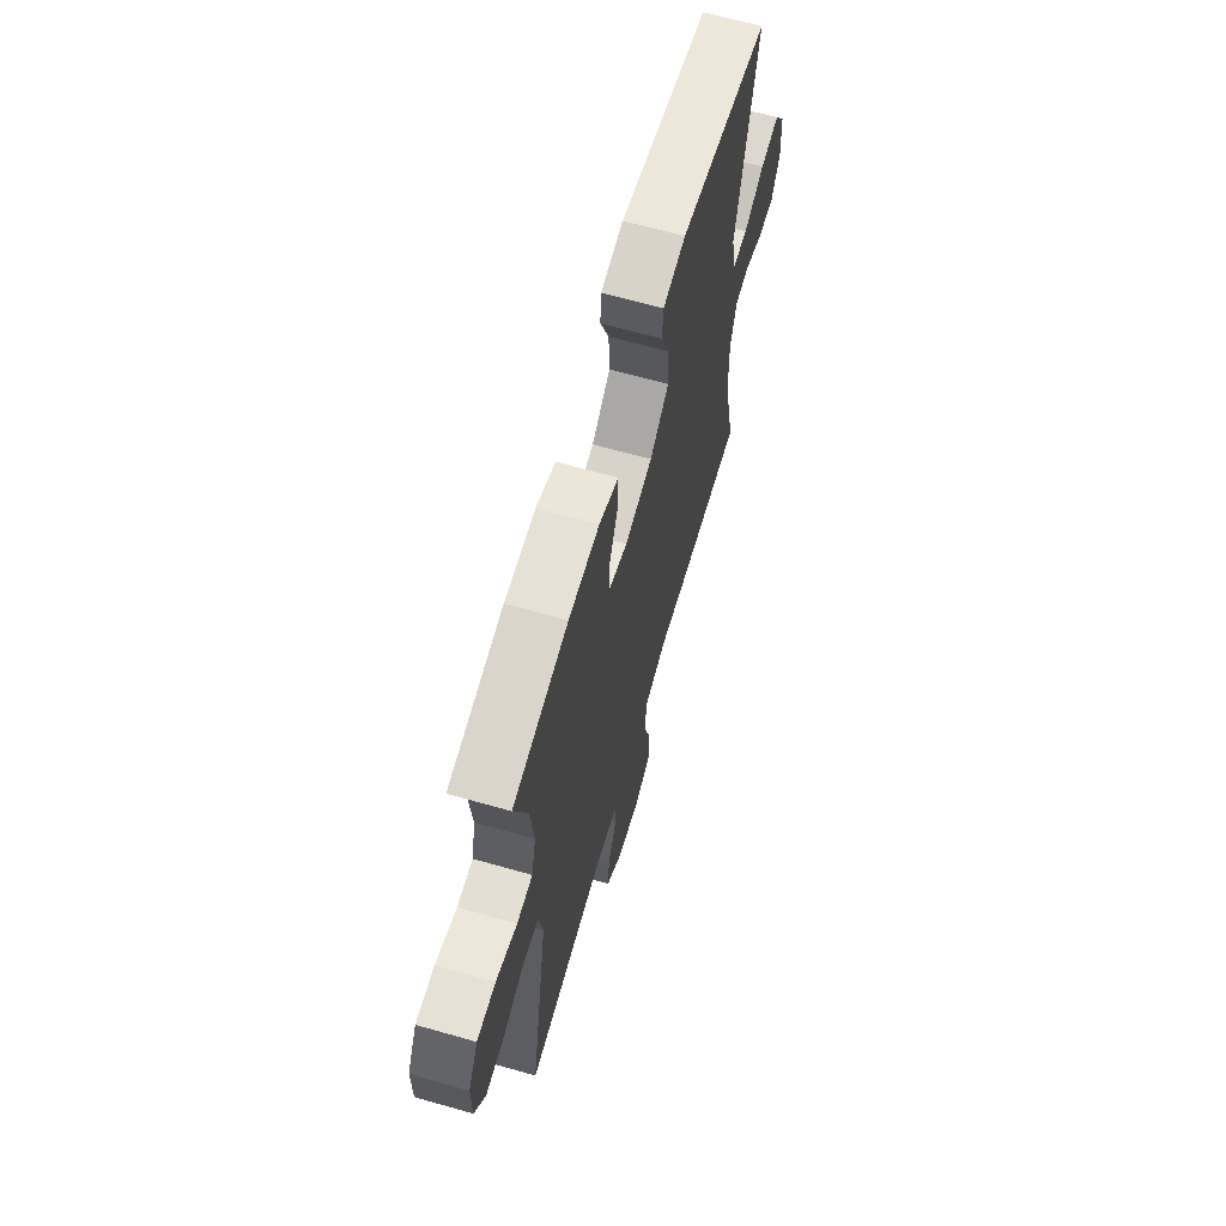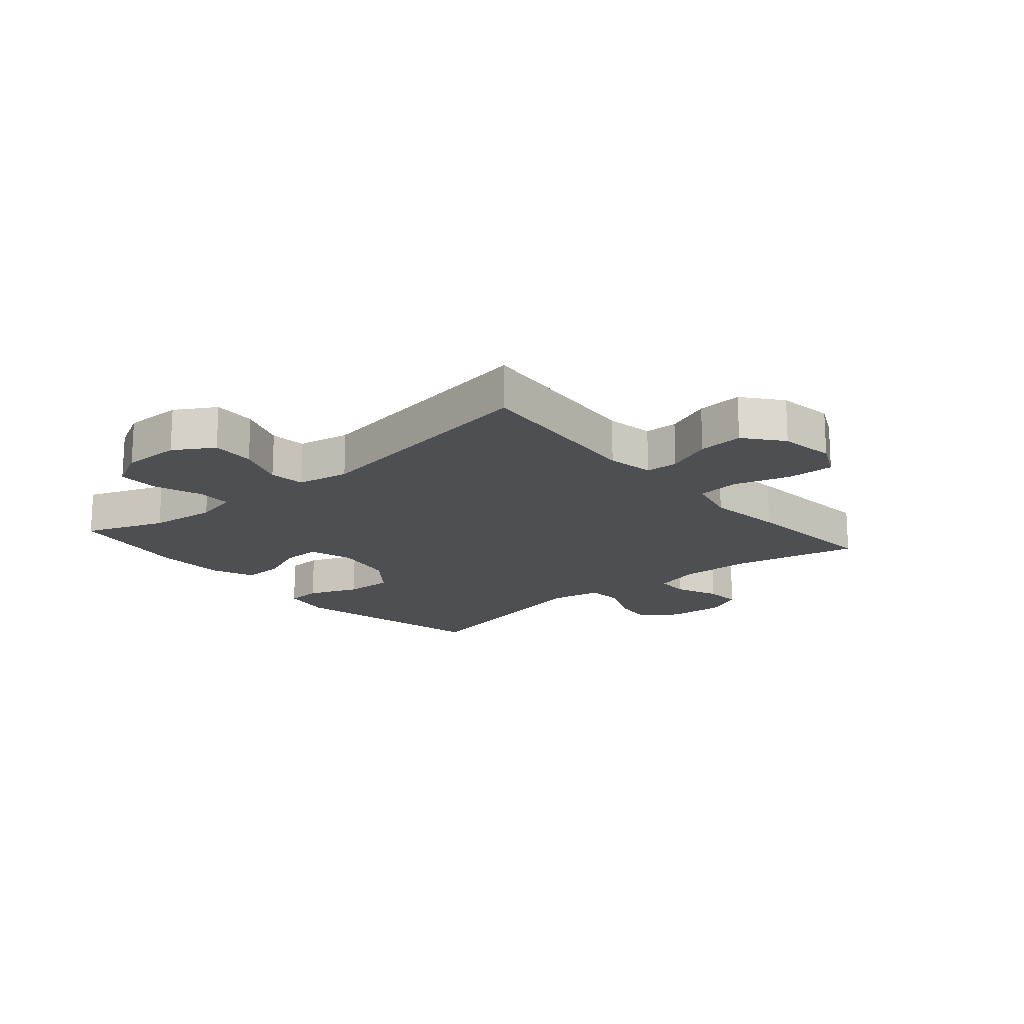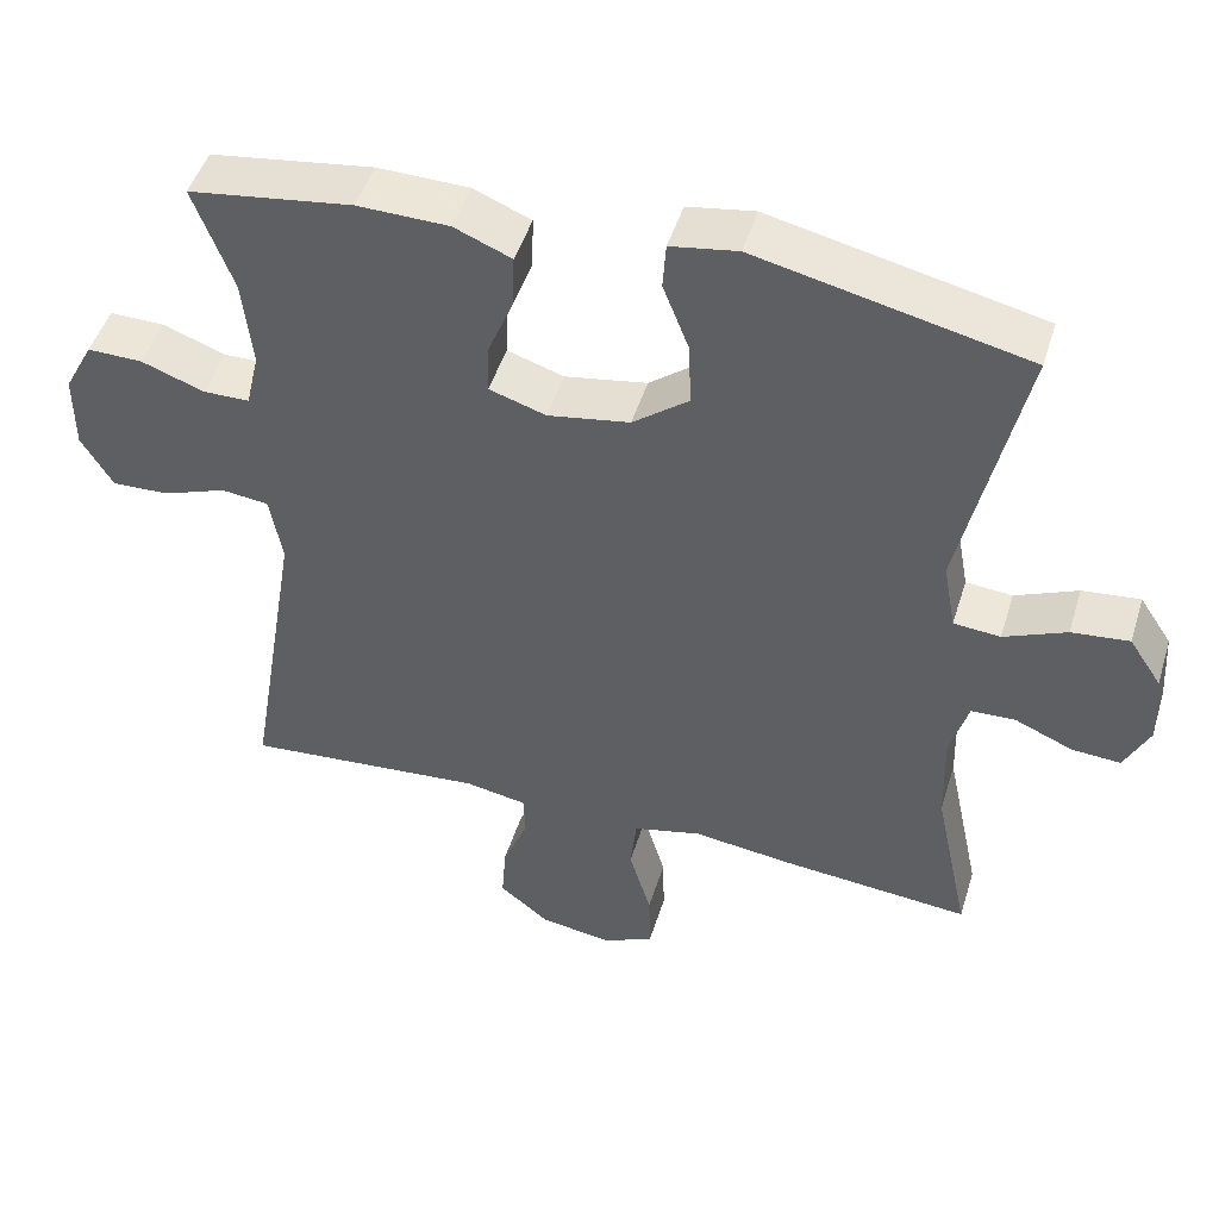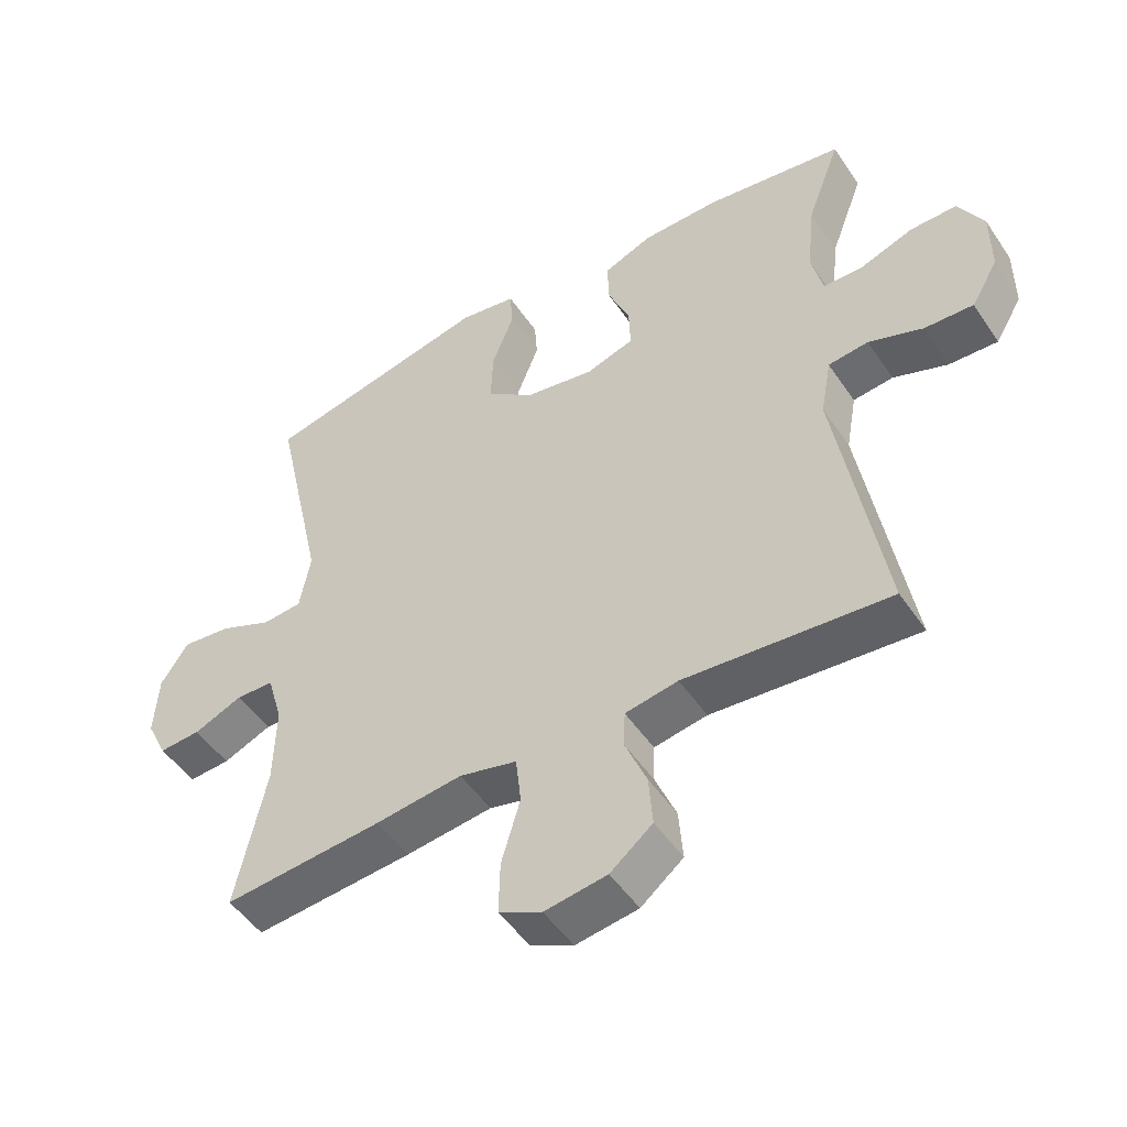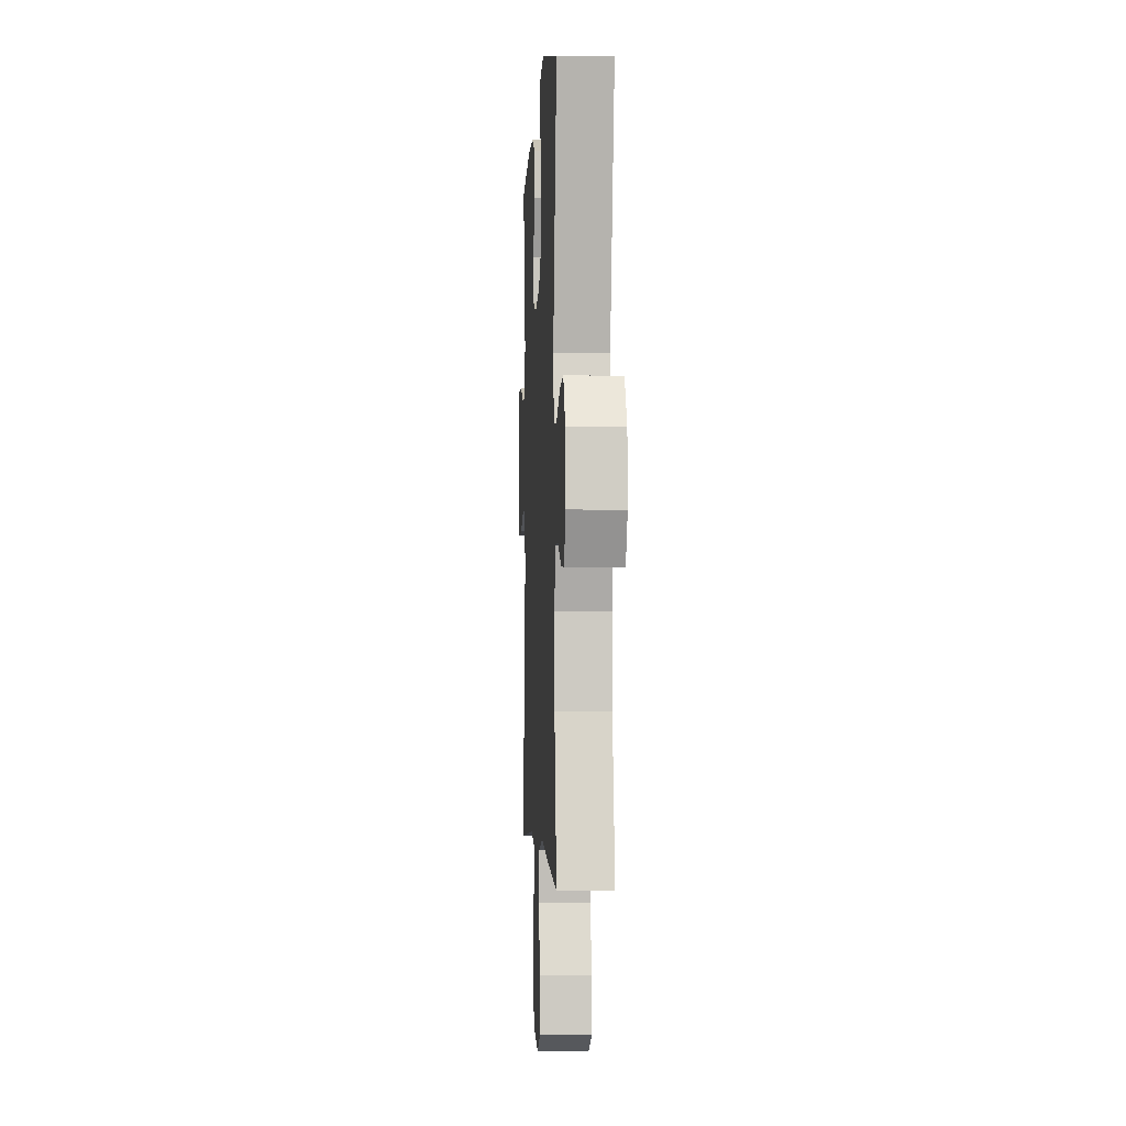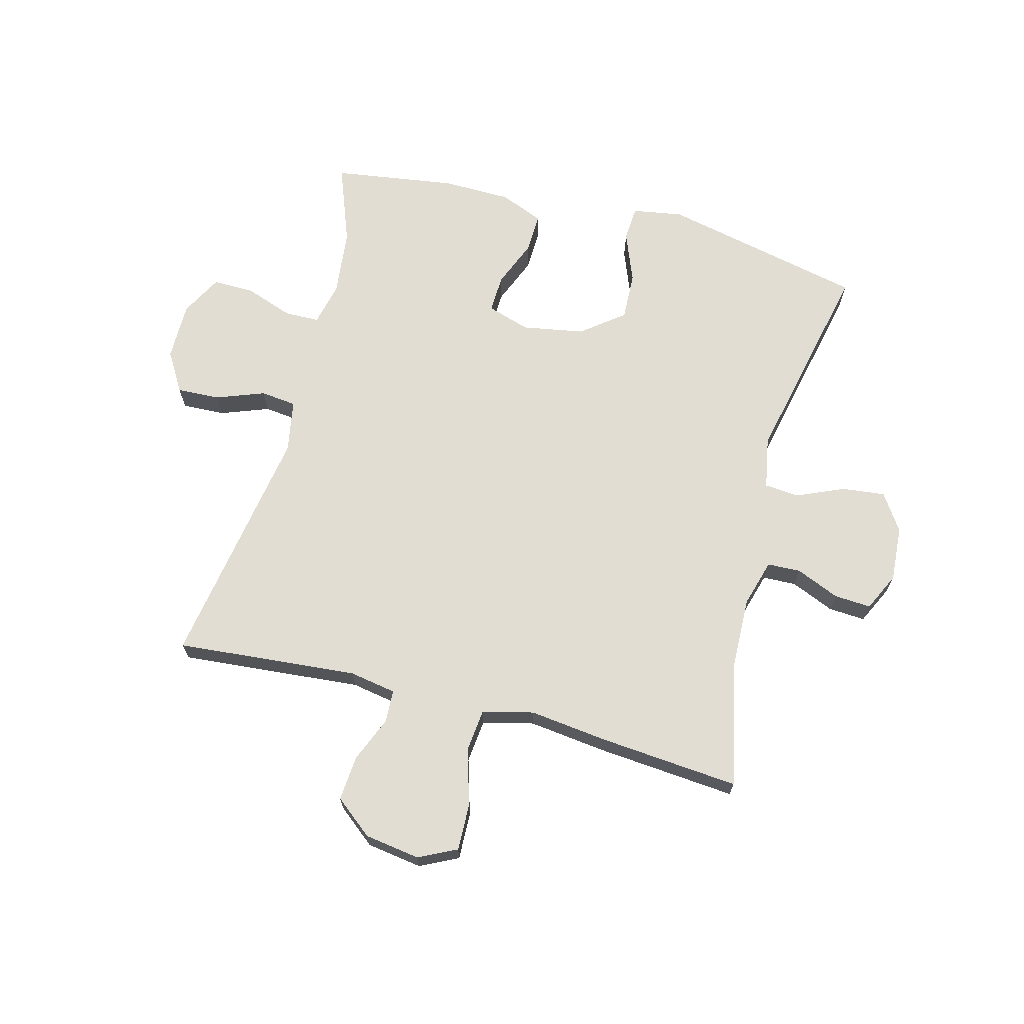
<metadata>
{"format":"obj","ext":"obj","renderer":"f3d","projection":"perspective","resolution":1024,"background":"white","views":[{"elev":65.7,"azim":105.9,"up":"+Z"},{"elev":-17.5,"azim":130.4,"up":"+Y"},{"elev":47.8,"azim":-163.0,"up":"+Z"},{"elev":-49.7,"azim":32.7,"up":"+Z"},{"elev":-2.0,"azim":-93.1,"up":"+Z"},{"elev":68.2,"azim":-165.4,"up":"+Y"}]}
</metadata>
<code>
v 0.5 0.07 -0.5
v 0.194 0.07 -0.474
v 0.115 0.07 -0.488
v 0.113 0.07 -0.543
v 0.145 0.07 -0.62
v 0.151 0.07 -0.696
v 0.088 0.07 -0.747
v -0.005 0.07 -0.761
v -0.069 0.07 -0.73
v -0.067 0.07 -0.651
v -0.039 0.07 -0.556
v -0.047 0.07 -0.484
v -0.133 0.07 -0.463
v -0.263 0.07 -0.479
v -0.5 0.07 -0.5
v -0.455 0.07 -0.288
v -0.452 0.07 -0.167
v -0.475 0.07 -0.088
v -0.531 0.07 -0.086
v -0.604 0.07 -0.117
v -0.666 0.07 -0.121
v -0.697 0.07 -0.057
v -0.691 0.07 0.037
v -0.65 0.07 0.099
v -0.577 0.07 0.091
v -0.498 0.07 0.057
v -0.439 0.07 0.062
v -0.423 0.07 0.15
v -0.5 0.07 0.5
v -0.159 0.07 0.576
v -0.074 0.07 0.562
v -0.07 0.07 0.503
v -0.103 0.07 0.418
v -0.106 0.07 0.337
v -0.035 0.07 0.282
v 0.069 0.07 0.264
v 0.141 0.07 0.287
v 0.139 0.07 0.351
v 0.106 0.07 0.431
v 0.104 0.07 0.498
v 0.177 0.07 0.528
v 0.293 0.07 0.53
v 0.5 0.07 0.5
v 0.45 0.07 0.366
v 0.438 0.07 0.253
v 0.455 0.07 0.18
v 0.514 0.07 0.179
v 0.594 0.07 0.208
v 0.664 0.07 0.209
v 0.701 0.07 0.14
v 0.701 0.07 0.042
v 0.661 0.07 -0.025
v 0.588 0.07 -0.022
v 0.507 0.07 0.008
v 0.447 0.07 0.001
v 0.431 0.07 -0.087
v 0.5 0 -0.5
v 0.194 0 -0.474
v 0.115 0 -0.488
v 0.113 0 -0.543
v 0.145 0 -0.62
v 0.151 0 -0.696
v 0.088 0 -0.747
v -0.005 0 -0.761
v -0.069 0 -0.73
v -0.067 0 -0.651
v -0.039 0 -0.556
v -0.047 0 -0.484
v -0.133 0 -0.463
v -0.263 0 -0.479
v -0.5 0 -0.5
v -0.455 0 -0.288
v -0.452 0 -0.167
v -0.475 0 -0.088
v -0.531 0 -0.086
v -0.604 0 -0.117
v -0.666 0 -0.121
v -0.697 0 -0.057
v -0.691 0 0.037
v -0.65 0 0.099
v -0.577 0 0.091
v -0.498 0 0.057
v -0.439 0 0.062
v -0.423 0 0.15
v -0.5 0 0.5
v -0.159 0 0.576
v -0.074 0 0.562
v -0.07 0 0.503
v -0.103 0 0.418
v -0.106 0 0.337
v -0.035 0 0.282
v 0.069 0 0.264
v 0.141 0 0.287
v 0.139 0 0.351
v 0.106 0 0.431
v 0.104 0 0.498
v 0.177 0 0.528
v 0.293 0 0.53
v 0.5 0 0.5
v 0.45 0 0.366
v 0.438 0 0.253
v 0.455 0 0.18
v 0.514 0 0.179
v 0.594 0 0.208
v 0.664 0 0.209
v 0.701 0 0.14
v 0.701 0 0.042
v 0.661 0 -0.025
v 0.588 0 -0.022
v 0.507 0 0.008
v 0.447 0 0.001
v 0.431 0 -0.087
f 52 53 54
f 51 52 54
f 50 51 54
f 49 50 54
f 48 49 54
f 47 48 54
f 46 47 54 55
f 45 46 55 56
f 42 43 44
f 41 42 44
f 40 41 44
f 39 40 44
f 38 39 44
f 37 38 44 45
f 36 37 45 56
f 31 32 33
f 30 31 33
f 29 30 33
f 28 29 33
f 27 28 33 34
f 24 25 26
f 23 24 26
f 22 23 26
f 21 22 26
f 20 21 26
f 19 20 26
f 18 19 26 27
f 27 34 35
f 18 27 35
f 17 18 35
f 13 14 15 16
f 35 36 56
f 17 35 56
f 16 17 56
f 13 16 56
f 12 13 56
f 9 10 11
f 8 9 11
f 7 8 11
f 6 7 11
f 5 6 11
f 4 5 11
f 56 1 2
f 56 2 3
f 12 56 3
f 3 4 11 12
f 110 109 108
f 110 108 107
f 110 107 106
f 110 106 105
f 110 105 104
f 110 104 103
f 111 110 103 102
f 112 111 102 101
f 100 99 98
f 100 98 97
f 100 97 96
f 100 96 95
f 100 95 94
f 101 100 94 93
f 112 101 93 92
f 89 88 87
f 89 87 86
f 89 86 85
f 89 85 84
f 90 89 84 83
f 82 81 80
f 82 80 79
f 82 79 78
f 82 78 77
f 82 77 76
f 82 76 75
f 83 82 75 74
f 91 90 83
f 91 83 74
f 91 74 73
f 72 71 70 69
f 112 92 91
f 112 91 73
f 112 73 72
f 112 72 69
f 112 69 68
f 67 66 65
f 67 65 64
f 67 64 63
f 67 63 62
f 67 62 61
f 67 61 60
f 58 57 112
f 59 58 112
f 59 112 68
f 68 67 60 59
f 1 57 58 2
f 2 58 59 3
f 3 59 60 4
f 4 60 61 5
f 5 61 62 6
f 6 62 63 7
f 7 63 64 8
f 8 64 65 9
f 9 65 66 10
f 10 66 67 11
f 11 67 68 12
f 12 68 69 13
f 13 69 70 14
f 14 70 71 15
f 15 71 72 16
f 16 72 73 17
f 17 73 74 18
f 18 74 75 19
f 19 75 76 20
f 20 76 77 21
f 21 77 78 22
f 22 78 79 23
f 23 79 80 24
f 24 80 81 25
f 25 81 82 26
f 26 82 83 27
f 27 83 84 28
f 28 84 85 29
f 29 85 86 30
f 30 86 87 31
f 31 87 88 32
f 32 88 89 33
f 33 89 90 34
f 34 90 91 35
f 35 91 92 36
f 36 92 93 37
f 37 93 94 38
f 38 94 95 39
f 39 95 96 40
f 40 96 97 41
f 41 97 98 42
f 42 98 99 43
f 43 99 100 44
f 44 100 101 45
f 45 101 102 46
f 46 102 103 47
f 47 103 104 48
f 48 104 105 49
f 49 105 106 50
f 50 106 107 51
f 51 107 108 52
f 52 108 109 53
f 53 109 110 54
f 54 110 111 55
f 55 111 112 56
f 56 112 57 1

</code>
